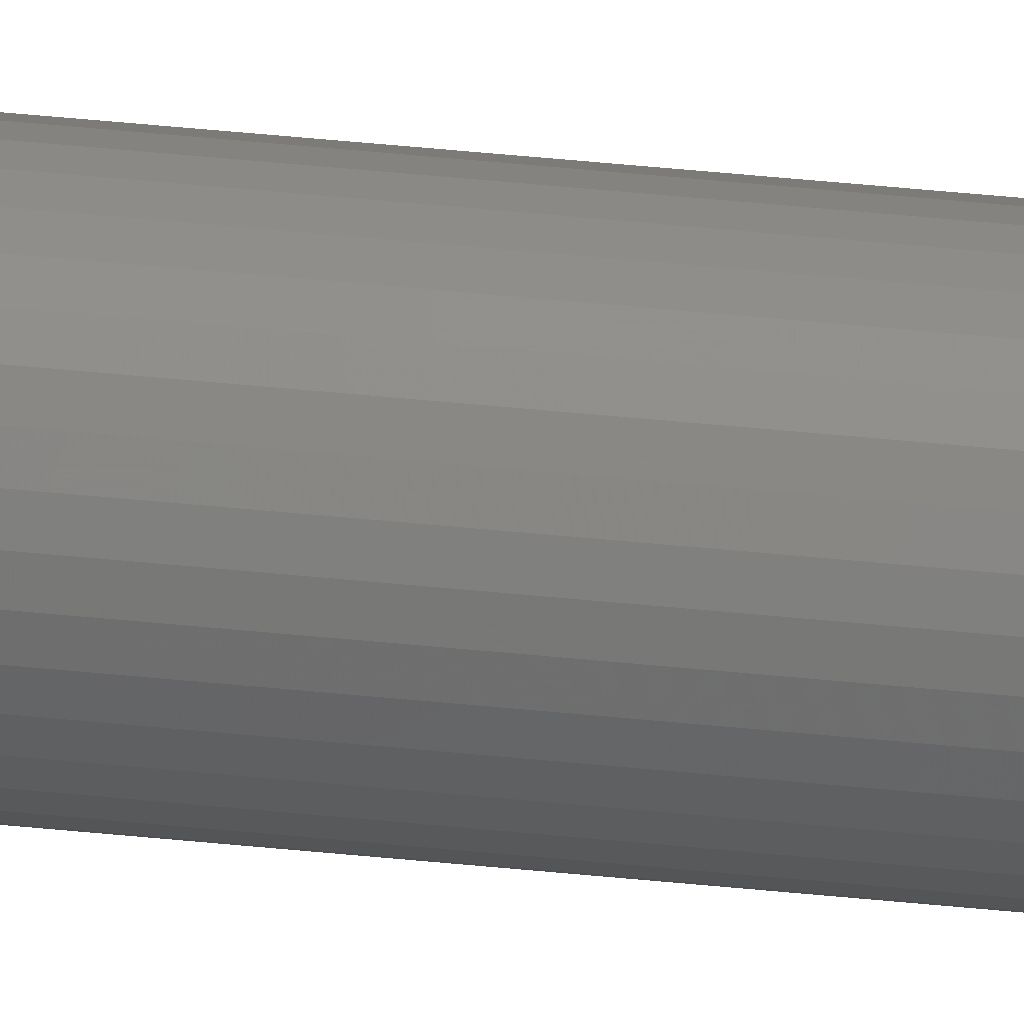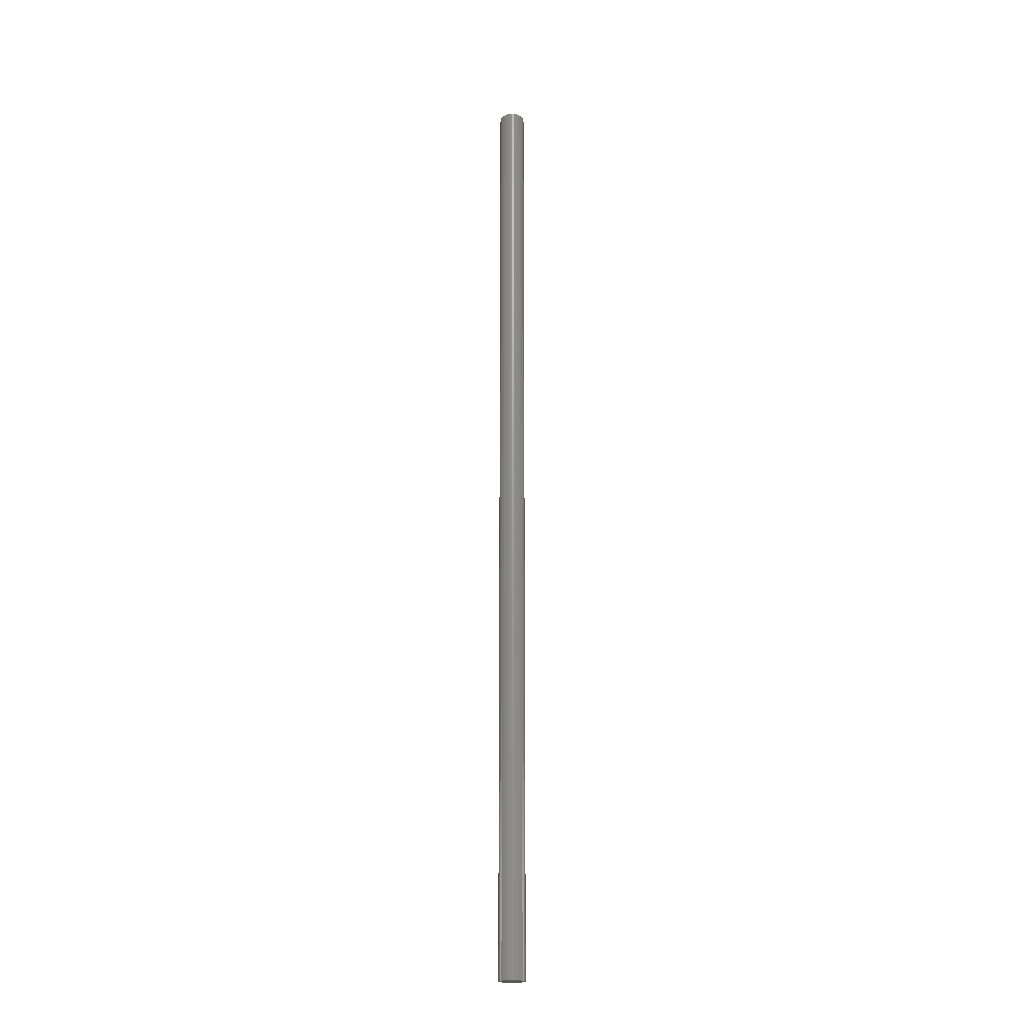
<metadata>
{"format":"stl","ext":"stl","renderer":"f3d","projection":"perspective","resolution":1024,"background":"white","views":[{"elev":32.8,"azim":98.9,"up":"+Y"},{"elev":-20.5,"azim":169.8,"up":"+Z"}]}
</metadata>
<code>
# stl→obj: 110 verts, 144 faces
v 0 0.002096 5.551e-17
v 3.184e-05 0.002459 0.1524
v 3.184e-05 0.002459 5.551e-17
v 0.0001264 0.002812 0.1524
v 0.0001264 0.002812 5.551e-17
v 0.0002807 0.003143 0.1524
v 0.0002807 0.003143 5.551e-17
v 0.0004903 0.003442 0.1524
v 0.0004903 0.003442 5.551e-17
v 0.0007485 0.003701 0.1524
v 0.0007485 0.003701 5.551e-17
v 0.001048 0.00391 0.1524
v 0.001048 0.00391 5.551e-17
v 0.001379 0.004065 0.1524
v 0.001379 0.004065 5.551e-17
v 0.001732 0.004159 0.1524
v 0.001732 0.004159 5.551e-17
v 0.002096 0.004191 0.1524
v 0.002096 0.004191 5.551e-17
v 0.002459 0.004159 0.1524
v 0.002459 0.004159 5.551e-17
v 0.002812 0.004065 0.1524
v 0.002812 0.004065 5.551e-17
v 0.003143 0.00391 0.1524
v 0.003143 0.00391 5.551e-17
v 0.003442 0.003701 0.1524
v 0.003442 0.003701 5.551e-17
v 0.003701 0.003442 0.1524
v 0.003701 0.003442 5.551e-17
v 0.00391 0.003143 0.1524
v 0.00391 0.003143 5.551e-17
v 0.004065 0.002812 0.1524
v 0.004065 0.002812 5.551e-17
v 0.004159 0.002459 0.1524
v 0.004159 0.002459 5.551e-17
v 0.004191 0.002096 0.1524
v 0.004191 0.002096 5.551e-17
v 0.004159 0.001732 0.1524
v 0.004159 0.001732 5.551e-17
v 0.004065 0.001379 0.1524
v 0.004065 0.001379 5.551e-17
v 0.00391 0.001048 0.1524
v 0.00391 0.001048 5.551e-17
v 0.003701 0.0007485 0.1524
v 0.003701 0.0007485 5.551e-17
v 0.003442 0.0004903 0.1524
v 0.003442 0.0004903 5.551e-17
v 0.003143 0.0002807 0.1524
v 0.003143 0.0002807 5.551e-17
v 0.002812 0.0001264 0.1524
v 0.002812 0.0001264 5.551e-17
v 0.002459 3.184e-05 0.1524
v 0.002459 3.184e-05 5.551e-17
v 0.002096 0 0.1524
v 0.002096 0 5.551e-17
v 0.001732 3.184e-05 0.1524
v 0.001732 3.184e-05 5.551e-17
v 0.001379 0.0001264 0.1524
v 0.001379 0.0001264 5.551e-17
v 0.001048 0.0002807 0.1524
v 0.001048 0.0002807 5.551e-17
v 0.0007485 0.0004903 0.1524
v 0.0007485 0.0004903 5.551e-17
v 0.0004903 0.0007485 0.1524
v 0.0004903 0.0007485 5.551e-17
v 0.0002807 0.001048 0.1524
v 0.0002807 0.001048 5.551e-17
v 0.0001264 0.001379 0.1524
v 0.0001264 0.001379 5.551e-17
v 3.184e-05 0.001732 0.1524
v 3.184e-05 0.001732 5.551e-17
v 0 0.002096 0.1524
v 0.002096 0.002096 0.1524
v 0.004065 0.002812 0
v 0.004159 0.002459 0
v 0.002096 0.002096 0
v 0.004191 0.002096 0
v 0.004159 0.001732 0
v 0.003442 0.003701 0
v 0.003701 0.003442 0
v 0.00391 0.003143 0
v 0.002459 0.004159 0
v 0.002812 0.004065 0
v 0.003143 0.00391 0
v 0.001379 0.004065 0
v 0.001732 0.004159 0
v 0.002096 0.004191 0
v 0.0004903 0.003442 0
v 0.0007485 0.003701 0
v 0.001048 0.00391 0
v 3.184e-05 0.002459 0
v 0.0001264 0.002812 0
v 0.0002807 0.003143 0
v 0.0001264 0.001379 0
v 3.184e-05 0.001732 0
v 0 0.002096 0
v 0.0007485 0.0004903 0
v 0.0004903 0.0007485 0
v 0.0002807 0.001048 0
v 0.001732 3.184e-05 0
v 0.001379 0.0001264 0
v 0.001048 0.0002807 0
v 0.002812 0.0001264 0
v 0.002459 3.184e-05 0
v 0.002096 0 0
v 0.003701 0.0007485 0
v 0.003442 0.0004903 0
v 0.003143 0.0002807 0
v 0.004065 0.001379 0
v 0.00391 0.001048 0
f 1 2 3
f 3 2 4
f 3 4 5
f 5 4 6
f 5 6 7
f 7 6 8
f 7 8 9
f 9 8 10
f 9 10 11
f 11 10 12
f 11 12 13
f 13 12 14
f 13 14 15
f 15 14 16
f 15 16 17
f 17 16 18
f 17 18 19
f 19 18 20
f 19 20 21
f 21 20 22
f 21 22 23
f 23 22 24
f 23 24 25
f 25 24 26
f 25 26 27
f 27 26 28
f 27 28 29
f 29 28 30
f 29 30 31
f 31 30 32
f 31 32 33
f 33 32 34
f 33 34 35
f 35 34 36
f 35 36 37
f 37 36 38
f 37 38 39
f 39 38 40
f 39 40 41
f 41 40 42
f 41 42 43
f 43 42 44
f 43 44 45
f 45 44 46
f 45 46 47
f 47 46 48
f 47 48 49
f 49 48 50
f 49 50 51
f 51 50 52
f 51 52 53
f 53 52 54
f 53 54 55
f 55 54 56
f 55 56 57
f 57 56 58
f 57 58 59
f 59 58 60
f 59 60 61
f 61 60 62
f 61 62 63
f 63 62 64
f 63 64 65
f 65 64 66
f 65 66 67
f 67 66 68
f 67 68 69
f 69 68 70
f 69 70 71
f 71 70 72
f 71 72 1
f 1 72 2
f 40 38 73
f 73 38 36
f 73 36 34
f 46 44 73
f 73 44 42
f 73 42 40
f 52 50 73
f 73 50 48
f 73 48 46
f 58 56 73
f 73 56 54
f 73 54 52
f 64 62 73
f 73 62 60
f 73 60 58
f 70 68 73
f 73 68 66
f 73 66 64
f 4 2 73
f 73 2 72
f 73 72 70
f 10 8 73
f 73 8 6
f 73 6 4
f 16 14 73
f 73 14 12
f 73 12 10
f 22 20 73
f 73 20 18
f 73 18 16
f 28 26 73
f 73 26 24
f 73 24 22
f 34 32 73
f 73 32 30
f 73 30 28
f 74 75 76
f 76 75 77
f 76 77 78
f 79 80 76
f 76 80 81
f 76 81 74
f 82 83 76
f 76 83 84
f 76 84 79
f 85 86 76
f 76 86 87
f 76 87 82
f 88 89 76
f 76 89 90
f 76 90 85
f 91 92 76
f 76 92 93
f 76 93 88
f 94 95 76
f 76 95 96
f 76 96 91
f 97 98 76
f 76 98 99
f 76 99 94
f 100 101 76
f 76 101 102
f 76 102 97
f 103 104 76
f 76 104 105
f 76 105 100
f 106 107 76
f 76 107 108
f 76 108 103
f 78 109 76
f 76 109 110
f 76 110 106

</code>
